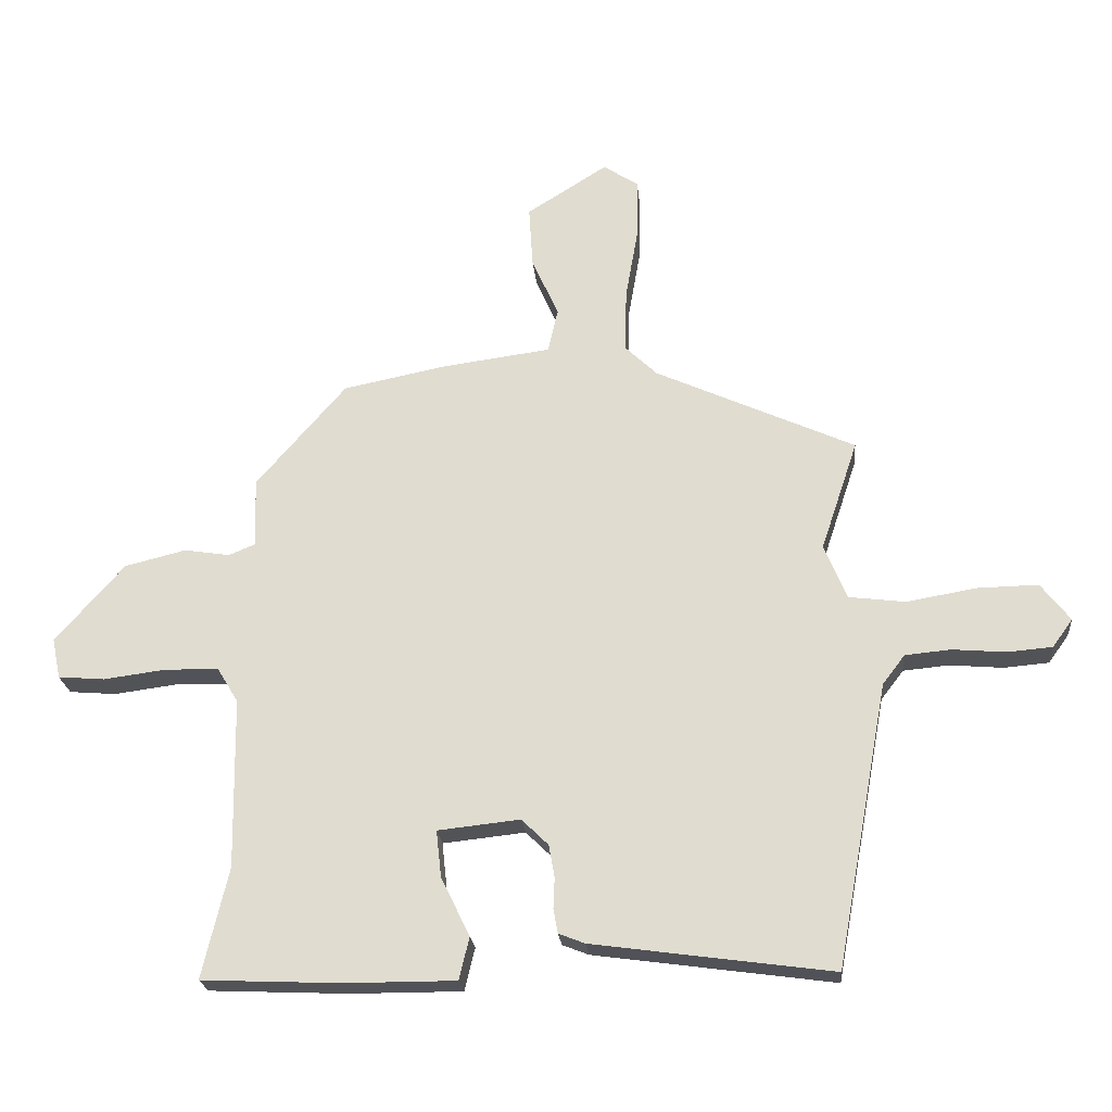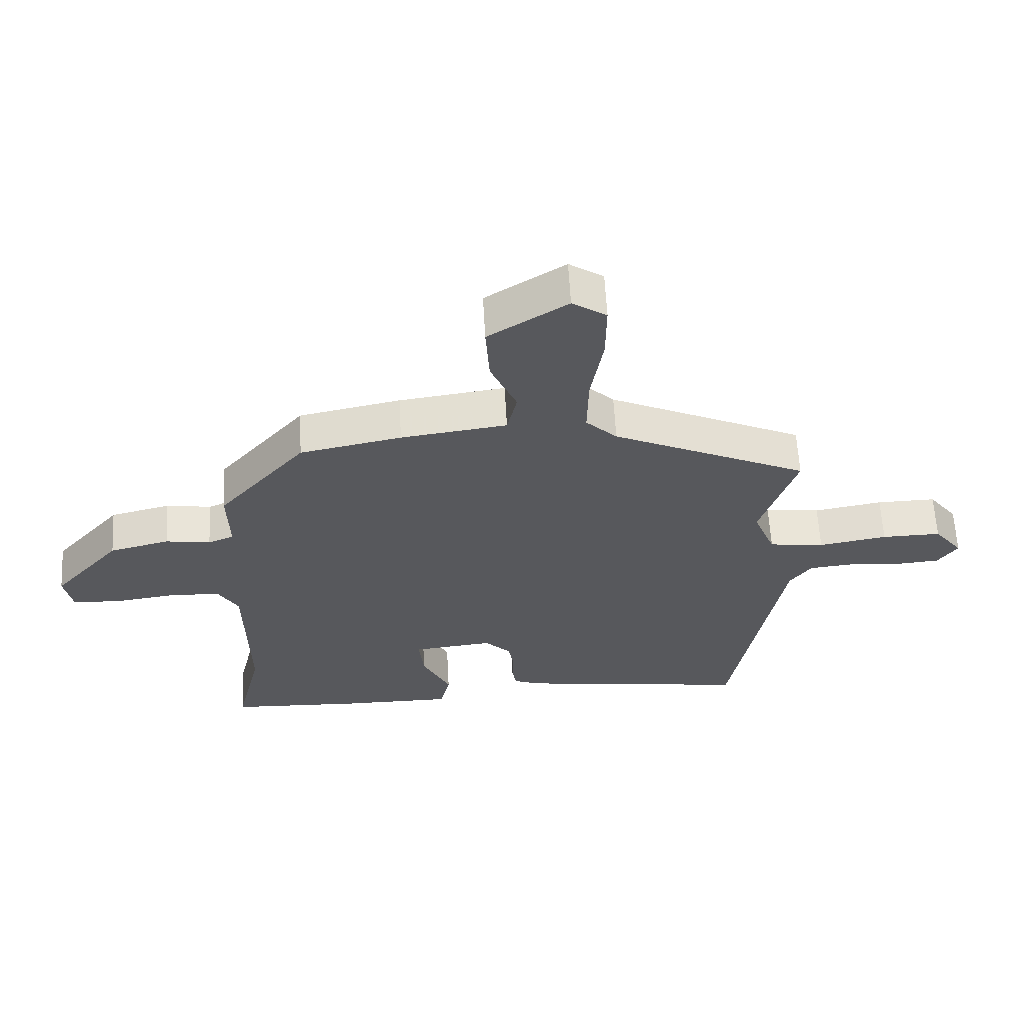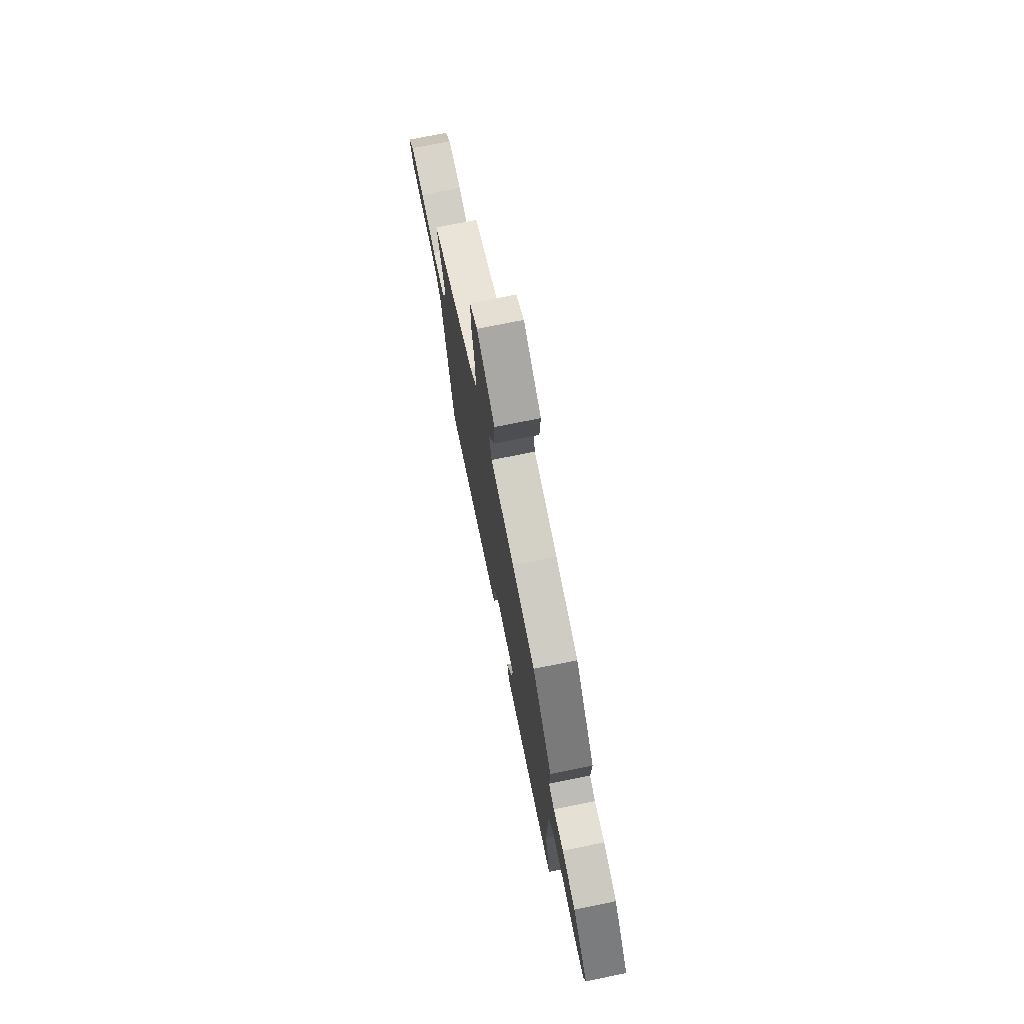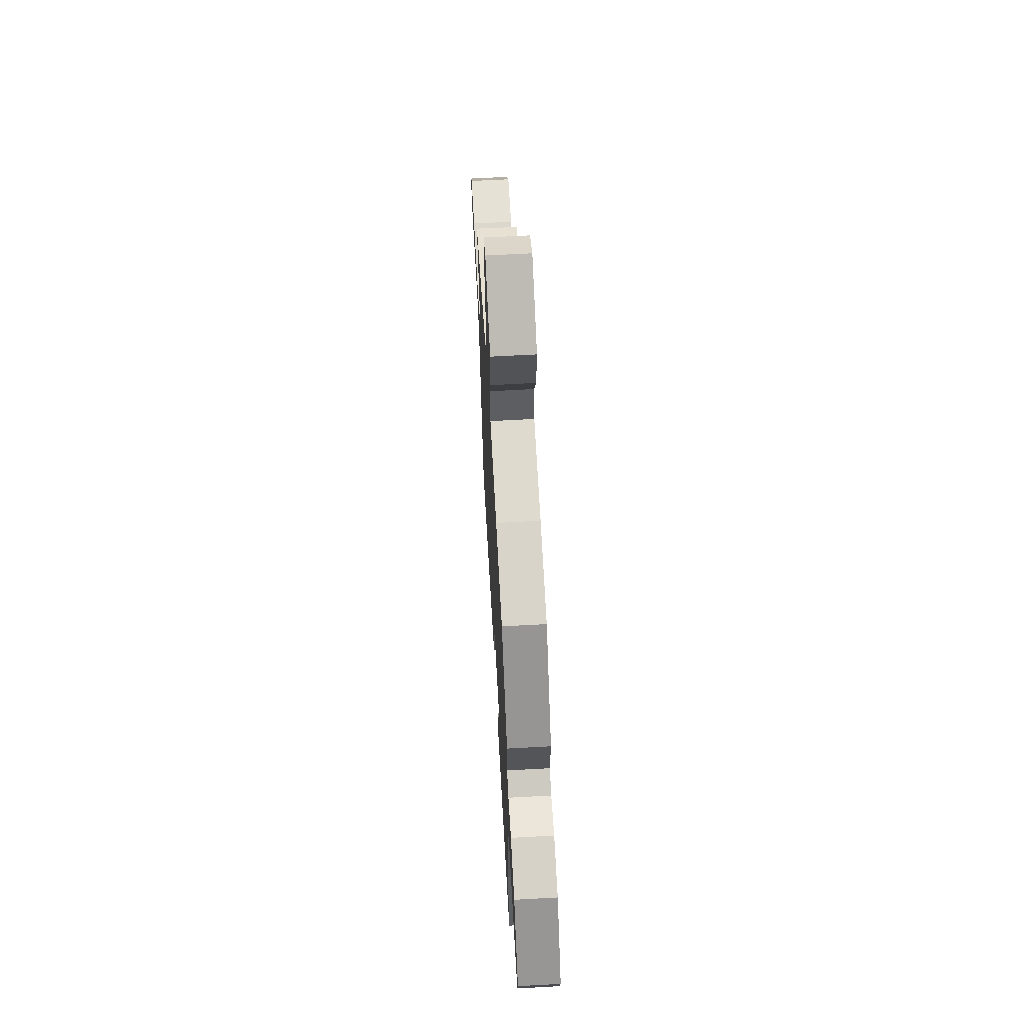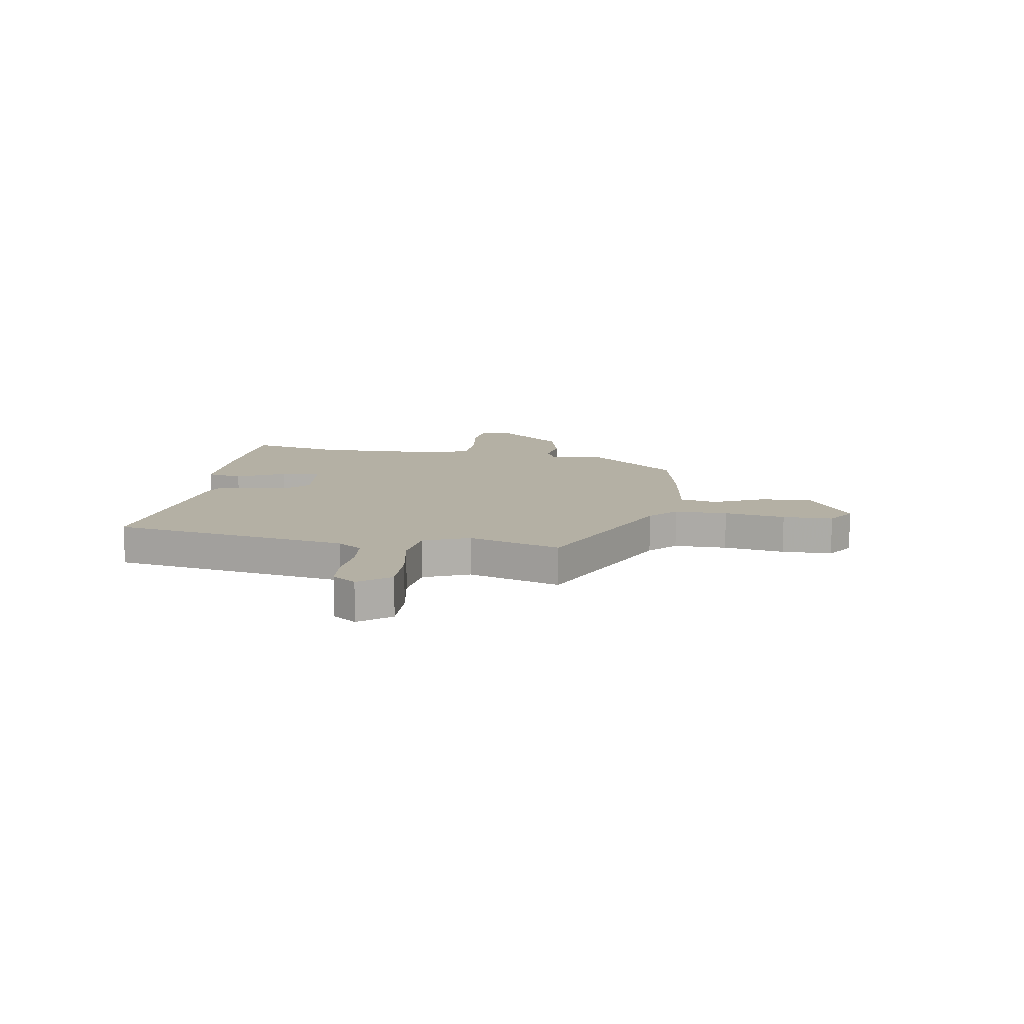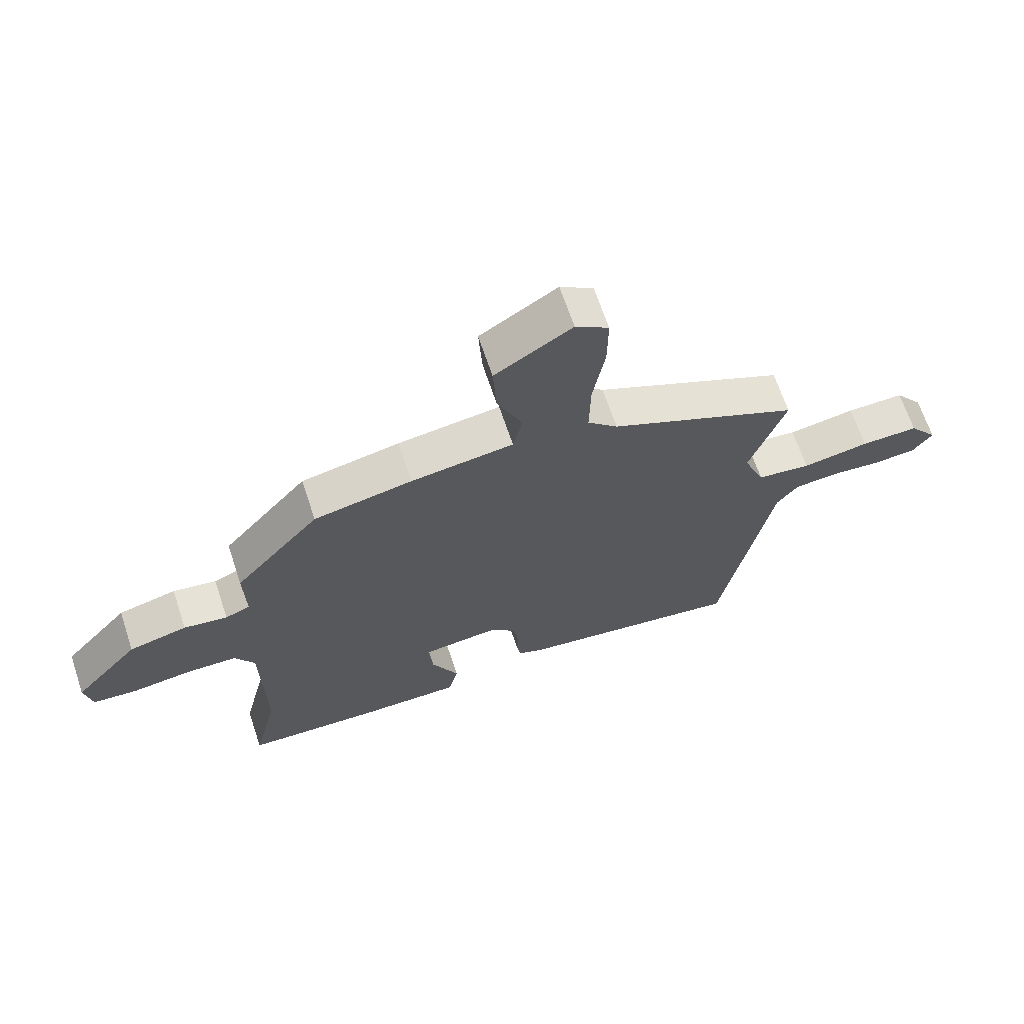
<metadata>
{"format":"obj","ext":"obj","renderer":"f3d","projection":"perspective","resolution":1024,"background":"white","views":[{"elev":-22.6,"azim":-174.9,"up":"+Z"},{"elev":61.2,"azim":176.9,"up":"+Z"},{"elev":73.7,"azim":78.5,"up":"+Z"},{"elev":63.7,"azim":86.8,"up":"+Z"},{"elev":11.5,"azim":-81.4,"up":"+Y"},{"elev":66.4,"azim":161.6,"up":"+Z"}]}
</metadata>
<code>
v 0.316 0.07 0.448
v 0.457 0.07 0.285
v 0.454 0.07 0.176
v 0.495 0.07 0.159
v 0.567 0.07 0.17
v 0.663 0.07 0.146
v 0.771 0.07 0.023
v 0.758 0.07 -0.04
v 0.685 0.07 -0.046
v 0.587 0.07 -0.033
v 0.503 0.07 -0.035
v 0.47 0.07 -0.089
v 0.466 0.07 -0.357
v 0.507 0.07 -0.53
v 0.29 0.07 -0.539
v 0.115 0.07 -0.539
v 0.099 0.07 -0.472
v 0.144 0.07 -0.381
v 0.152 0.07 -0.307
v 0.023 0.07 -0.293
v -0.019 0.07 -0.334
v -0.028 0.07 -0.385
v -0.026 0.07 -0.433
v -0.033 0.07 -0.471
v -0.074 0.07 -0.487
v -0.45 0.07 -0.538
v -0.532 0.07 -0.093
v -0.567 0.07 -0.047
v -0.639 0.07 -0.04
v -0.722 0.07 -0.047
v -0.793 0.07 -0.041
v -0.825 0.07 0.003
v -0.779 0.07 0.062
v -0.684 0.07 0.06
v -0.574 0.07 0.041
v -0.485 0.07 0.052
v -0.45 0.07 0.138
v -0.508 0.07 0.311
v -0.194 0.07 0.453
v -0.144 0.07 0.501
v -0.146 0.07 0.6
v -0.166 0.07 0.714
v -0.167 0.07 0.808
v -0.112 0.07 0.844
v 0.015 0.07 0.764
v 0.009 0.07 0.667
v -0.033 0.07 0.573
v -0.017 0.07 0.504
v 0.153 0.07 0.481
v 0.316 0 0.448
v 0.457 0 0.285
v 0.454 0 0.176
v 0.495 0 0.159
v 0.567 0 0.17
v 0.663 0 0.146
v 0.771 0 0.023
v 0.758 0 -0.04
v 0.685 0 -0.046
v 0.587 0 -0.033
v 0.503 0 -0.035
v 0.47 0 -0.089
v 0.466 0 -0.357
v 0.507 0 -0.53
v 0.29 0 -0.539
v 0.115 0 -0.539
v 0.099 0 -0.472
v 0.144 0 -0.381
v 0.152 0 -0.307
v 0.023 0 -0.293
v -0.019 0 -0.334
v -0.028 0 -0.385
v -0.026 0 -0.433
v -0.033 0 -0.471
v -0.074 0 -0.487
v -0.45 0 -0.538
v -0.532 0 -0.093
v -0.567 0 -0.047
v -0.639 0 -0.04
v -0.722 0 -0.047
v -0.793 0 -0.041
v -0.825 0 0.003
v -0.779 0 0.062
v -0.684 0 0.06
v -0.574 0 0.041
v -0.485 0 0.052
v -0.45 0 0.138
v -0.508 0 0.311
v -0.194 0 0.453
v -0.144 0 0.501
v -0.146 0 0.6
v -0.166 0 0.714
v -0.167 0 0.808
v -0.112 0 0.844
v 0.015 0 0.764
v 0.009 0 0.667
v -0.033 0 0.573
v -0.017 0 0.504
v 0.153 0 0.481
f 1 2 3
f 49 1 3
f 48 49 3
f 45 46 47
f 44 45 47
f 43 44 47
f 42 43 47
f 41 42 47
f 40 41 47 48
f 39 40 48 3
f 37 38 39 3
f 33 34 35
f 32 33 35
f 31 32 35
f 30 31 35
f 29 30 35
f 28 29 35 36
f 27 28 36
f 27 36 37
f 26 27 37
f 25 26 37
f 24 25 37
f 23 24 37
f 22 23 37
f 16 17 18
f 15 16 18
f 14 15 18
f 13 14 18
f 12 13 18 19
f 11 12 19 20
f 8 9 10
f 7 8 10
f 6 7 10
f 5 6 10
f 4 5 10
f 4 10 11
f 3 4 11 20
f 21 22 37
f 3 20 21 37
f 52 51 50
f 52 50 98
f 52 98 97
f 96 95 94
f 96 94 93
f 96 93 92
f 96 92 91
f 96 91 90
f 97 96 90 89
f 52 97 89 88
f 52 88 87 86
f 84 83 82
f 84 82 81
f 84 81 80
f 84 80 79
f 84 79 78
f 85 84 78 77
f 85 77 76
f 86 85 76
f 86 76 75
f 86 75 74
f 86 74 73
f 86 73 72
f 86 72 71
f 67 66 65
f 67 65 64
f 67 64 63
f 67 63 62
f 68 67 62 61
f 69 68 61 60
f 59 58 57
f 59 57 56
f 59 56 55
f 59 55 54
f 59 54 53
f 60 59 53
f 69 60 53 52
f 86 71 70
f 86 70 69 52
f 1 50 51 2
f 2 51 52 3
f 3 52 53 4
f 4 53 54 5
f 5 54 55 6
f 6 55 56 7
f 7 56 57 8
f 8 57 58 9
f 9 58 59 10
f 10 59 60 11
f 11 60 61 12
f 12 61 62 13
f 13 62 63 14
f 14 63 64 15
f 15 64 65 16
f 16 65 66 17
f 17 66 67 18
f 18 67 68 19
f 19 68 69 20
f 20 69 70 21
f 21 70 71 22
f 22 71 72 23
f 23 72 73 24
f 24 73 74 25
f 25 74 75 26
f 26 75 76 27
f 27 76 77 28
f 28 77 78 29
f 29 78 79 30
f 30 79 80 31
f 31 80 81 32
f 32 81 82 33
f 33 82 83 34
f 34 83 84 35
f 35 84 85 36
f 36 85 86 37
f 37 86 87 38
f 38 87 88 39
f 39 88 89 40
f 40 89 90 41
f 41 90 91 42
f 42 91 92 43
f 43 92 93 44
f 44 93 94 45
f 45 94 95 46
f 46 95 96 47
f 47 96 97 48
f 48 97 98 49
f 49 98 50 1

</code>
